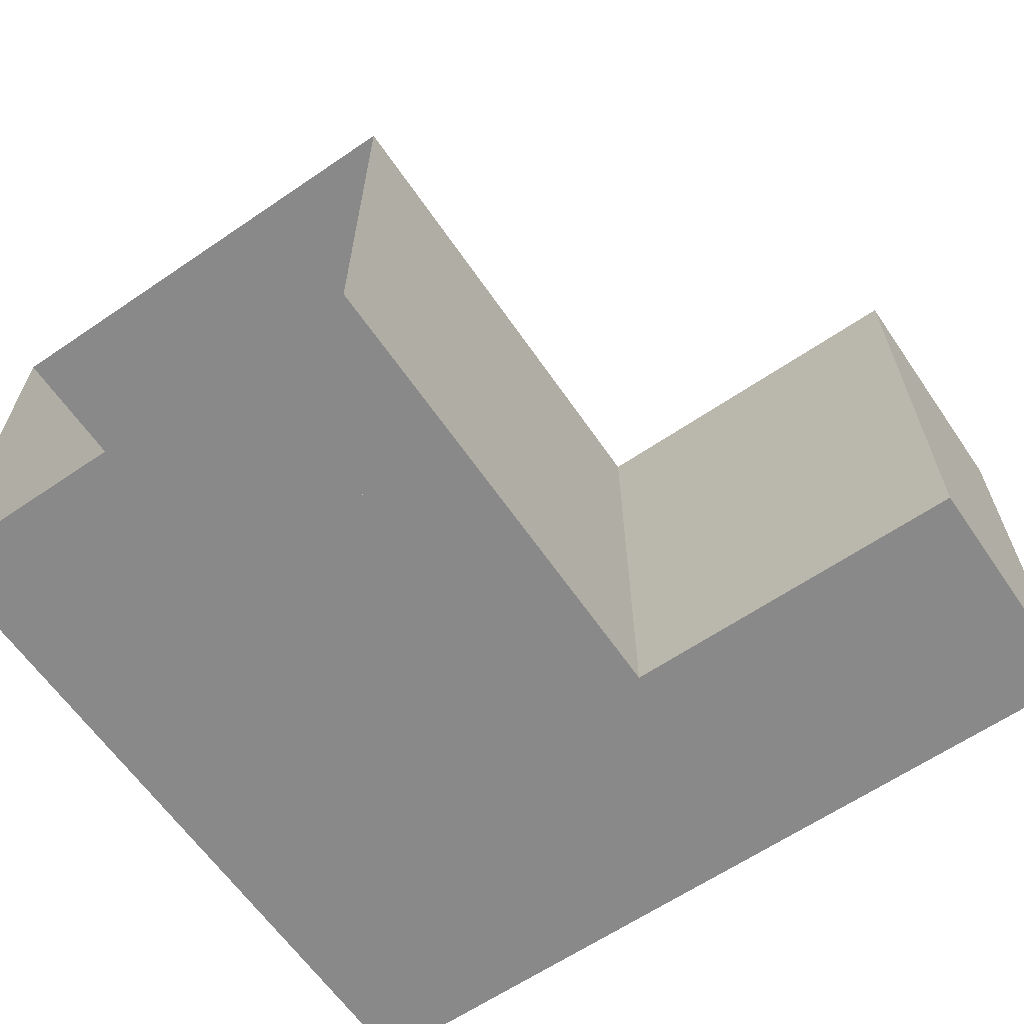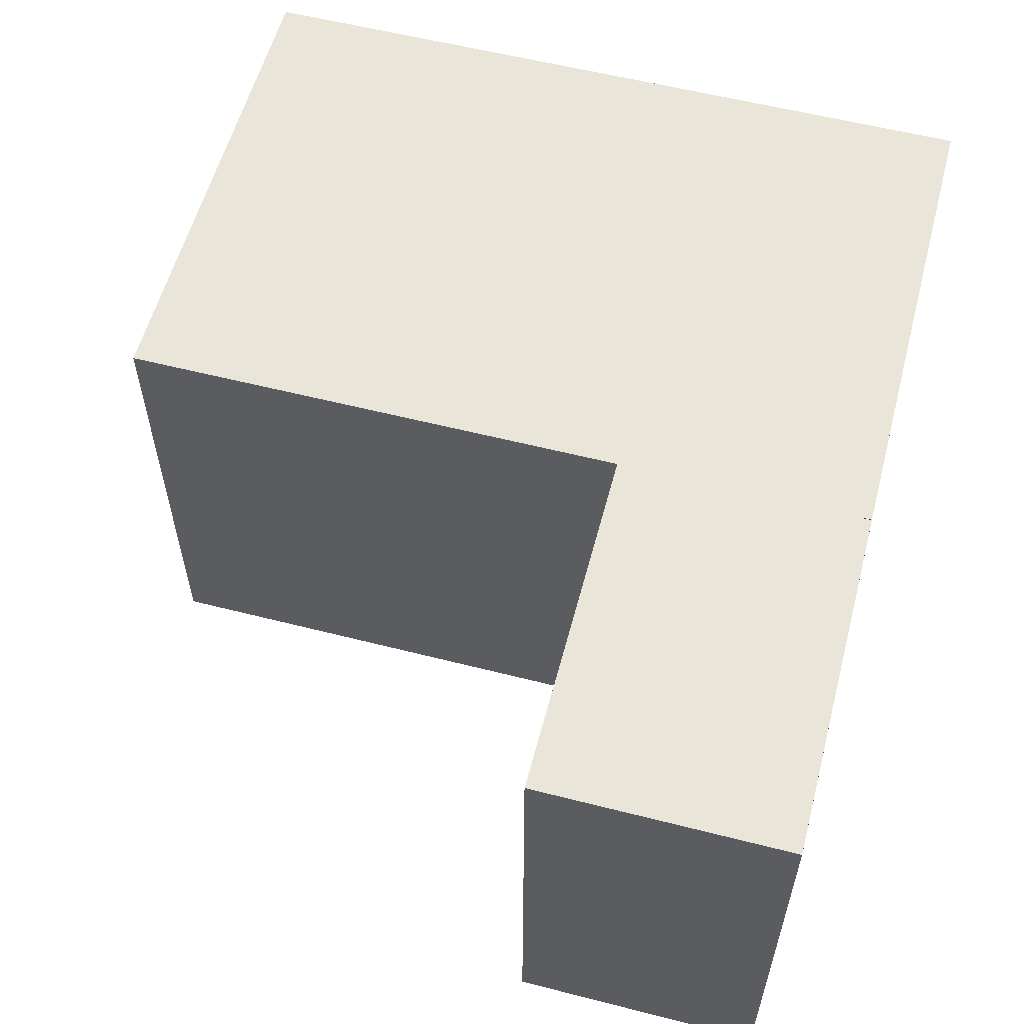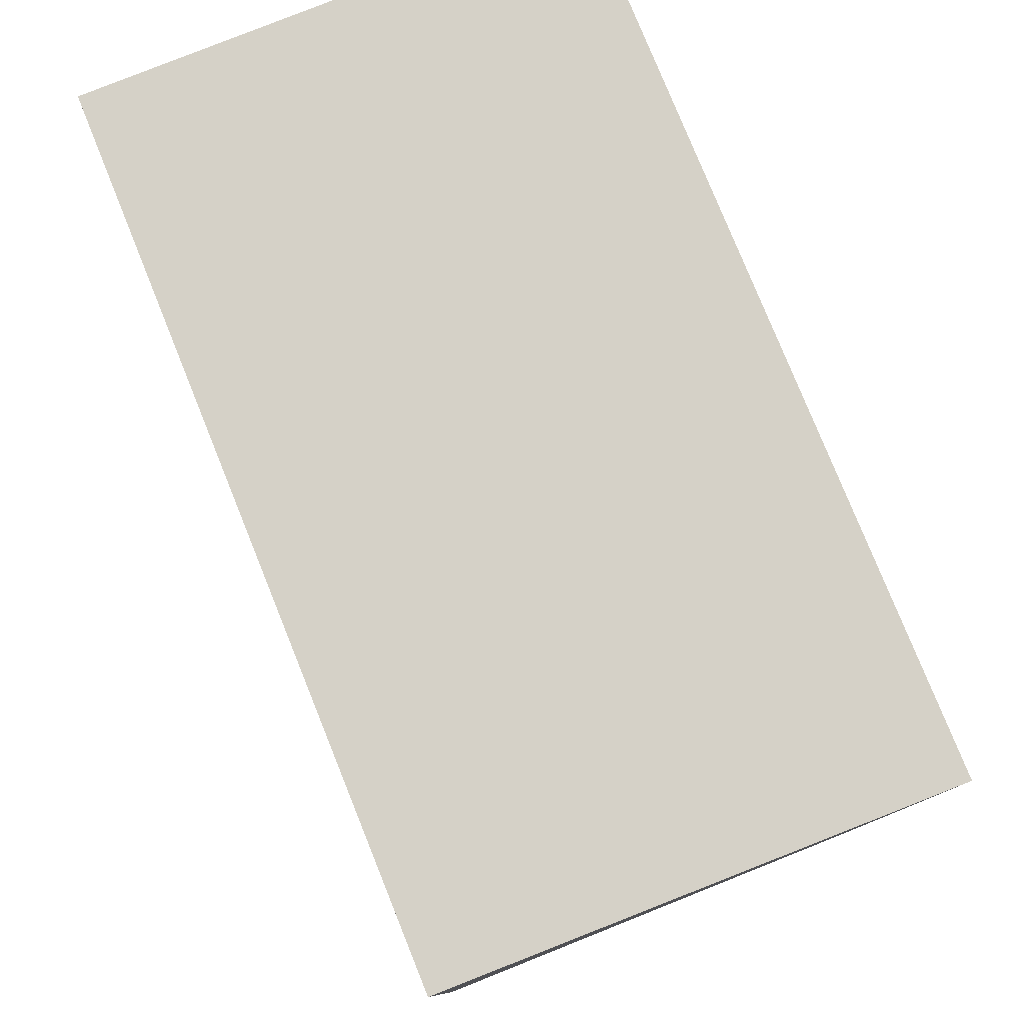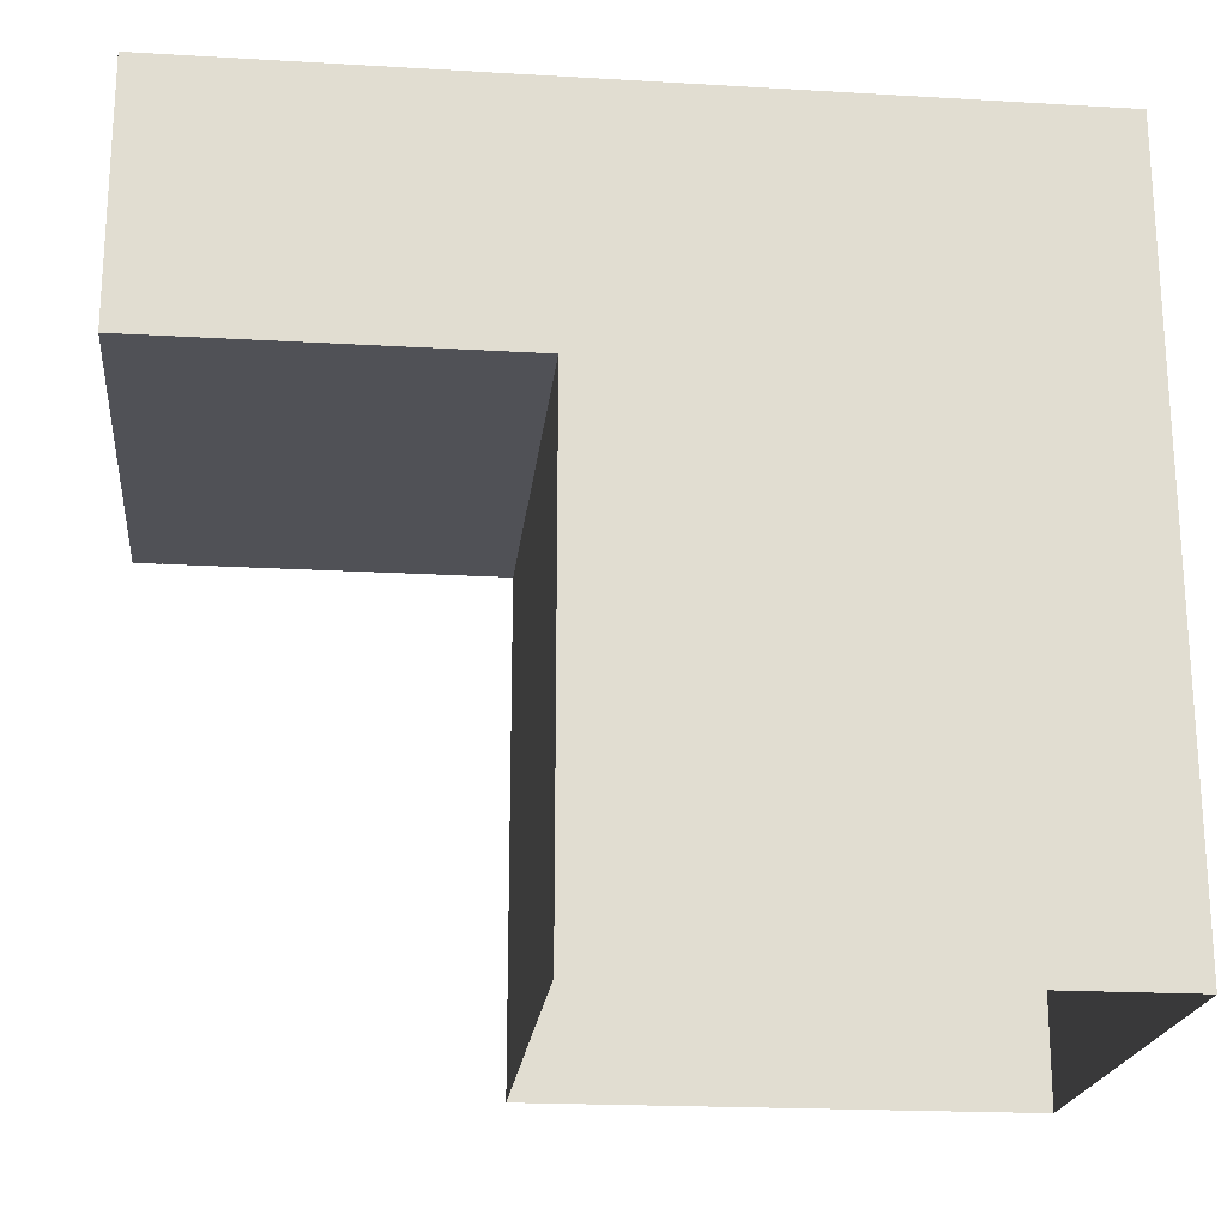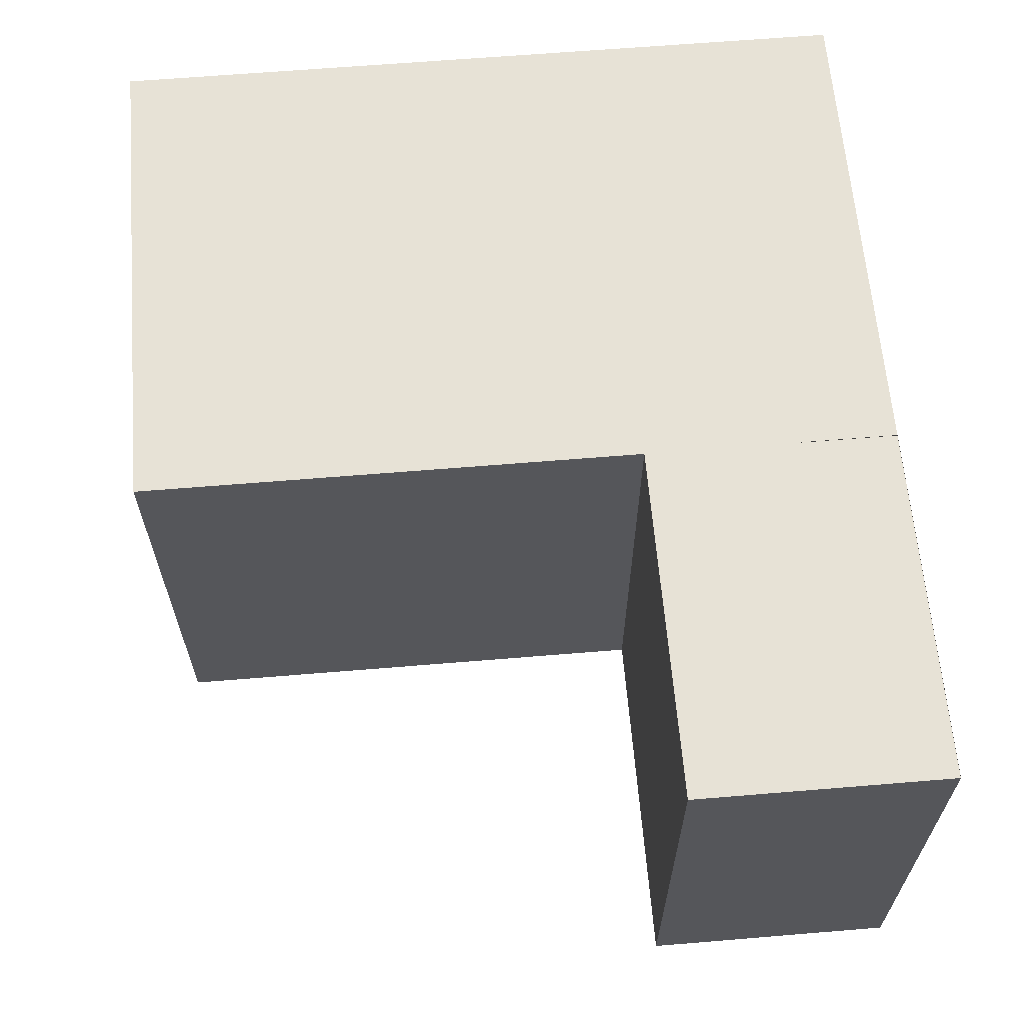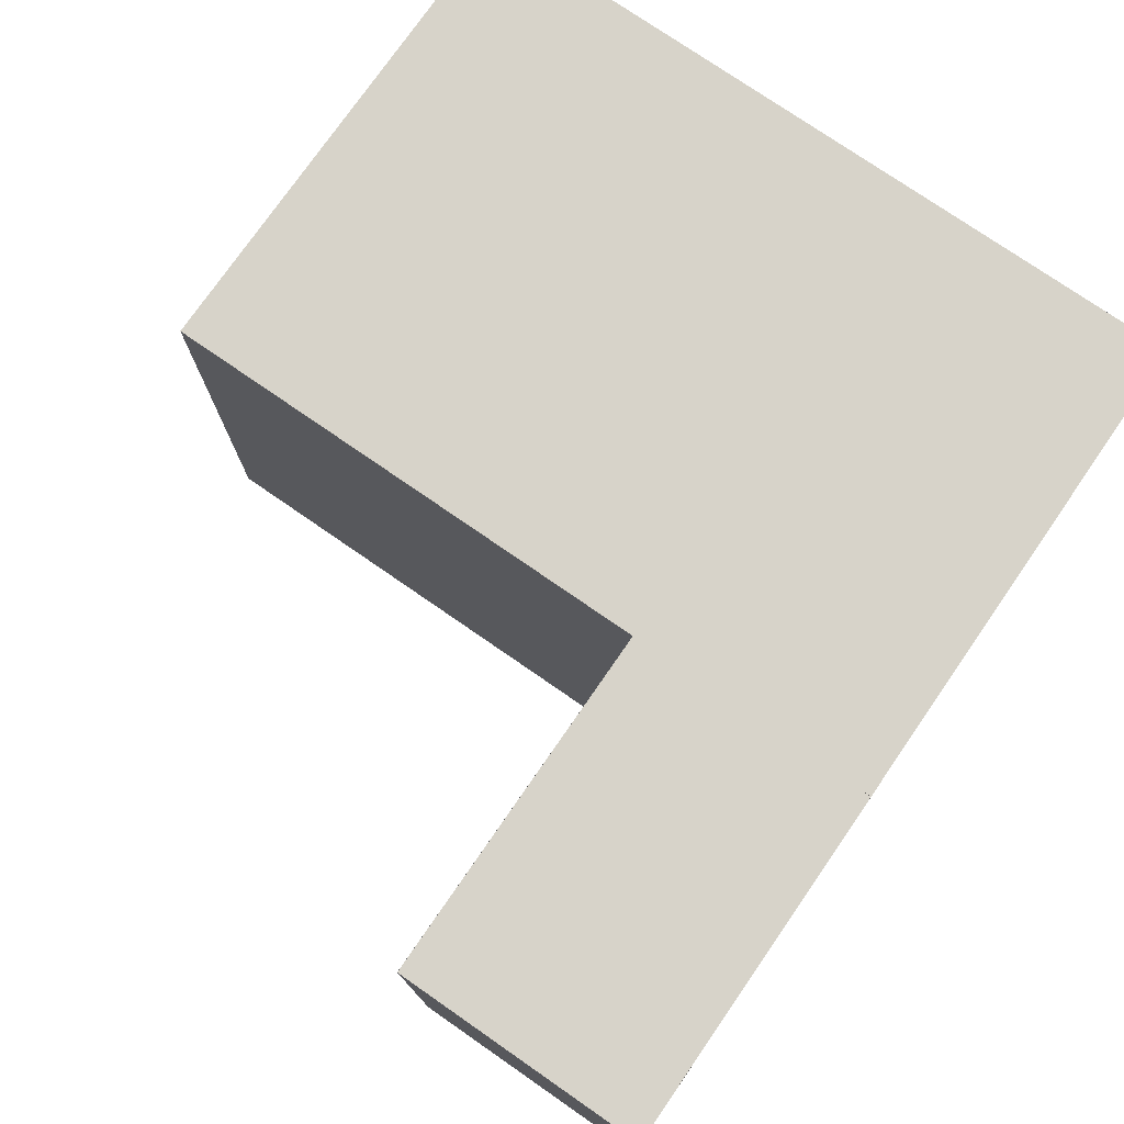
<metadata>
{"format":"obj","ext":"obj","renderer":"f3d","projection":"perspective","resolution":1024,"background":"white","views":[{"elev":-63.2,"azim":-145.5,"up":"+Y"},{"elev":57.8,"azim":-75.2,"up":"+Y"},{"elev":78.9,"azim":68.0,"up":"+Z"},{"elev":-20.4,"azim":-6.1,"up":"+Z"},{"elev":63.4,"azim":-94.8,"up":"+Y"},{"elev":76.1,"azim":-55.3,"up":"+Y"}]}
</metadata>
<code>
o floor
v 552.8 0   0
v 0   0   0
v 0   0 840
v 549.6 0 840
v 130 0  65
v  82 0 225
v 240 0 272
v 290 0 114
v 423 0 247
v 265 0 296
v 314 0 456
v 472 0 406
f 1 2 3 4
o L_floor
v 0 0   559.2
v -400   0   559.2
v -400   0 840
v 0 0 840
f -4 -3 -2 -1
o L_ceiling
v 0 548   559.2
v -400   548   559.2
v -400   548 840
v 0 548 840
f -4 -3 -2 -1
o ceiling
v 556 548.8 0
v 556 548.8 840
v 0 548.8 840
v 0 548.8 0
f -4 -3 -2 -1
o back_wall
v 549.6   0 840
v -400   0 840
v -400 548.8 840
v 556 548.8 840
f -4 -3 -2 -1
o L_wall_front
v 0   0  559.2
v -400   0  559.2
v -400 548.8  559.2
v 0 548.8  559.2
f -4 -3 -2 -1
o L_green_wall
v    -400   0 840
v    -400   0   559.2
v    -400 548.8   559.2
v    -400 548.8 840
f -1 -2 -3 -4
o front_wall
v 549.6   0 0
v 0   0 0
v 0 548.8 0
v 556 548.8 0
o green_wall
v    0   0 559.2
v    0   0   0
v    0 548.8   0
v    0 548.8 559.2
f -4 -3 -2 -1
o red_wall
v    552.8   0   0
v    549.6   0 840
v    556 548.8 840
v    556 548.8   0
f -4 -3 -2 -1
o short_block
v    160 165  65
v     112 165 225
v    270 165 272
v    320 165 114
f -4 -3 -2 -1
v    320   0 114
v    320 165 114
v    270 165 272
v    270   0 272
f -4 -3 -2 -1
v    170   0  65
v    170 165  65
v    320 165 114
v    320   0 114
f -4 -3 -2 -1
v     112   0 225
v     112 165 225
v    160 165  65
v    160   0  65
f -4 -3 -2 -1
v    270   0 272
v    270 165 272
v     112 165 225
v     112   0 225
f -4 -3 -2 -1
o tall_block
v    423 330 247
v    265 330 296
v    314 330 456
v    472 330 406
v    423   0 247
v    423 330 247
v    472 330 406
v    472   0 406
v    472   0 406
v    472 330 406
v    314 330 456
v    314   0 456
v    314   0 456
v    314 330 456
v    265 330 296
v    265   0 296
v    265   0 296
v    265 330 296
v    423 330 247
v    423   0 247
o mirror
v    549    20 500
v    549    20  280
v    549   270  280
v    549   270 500
f -4 -3 -2 -1

</code>
